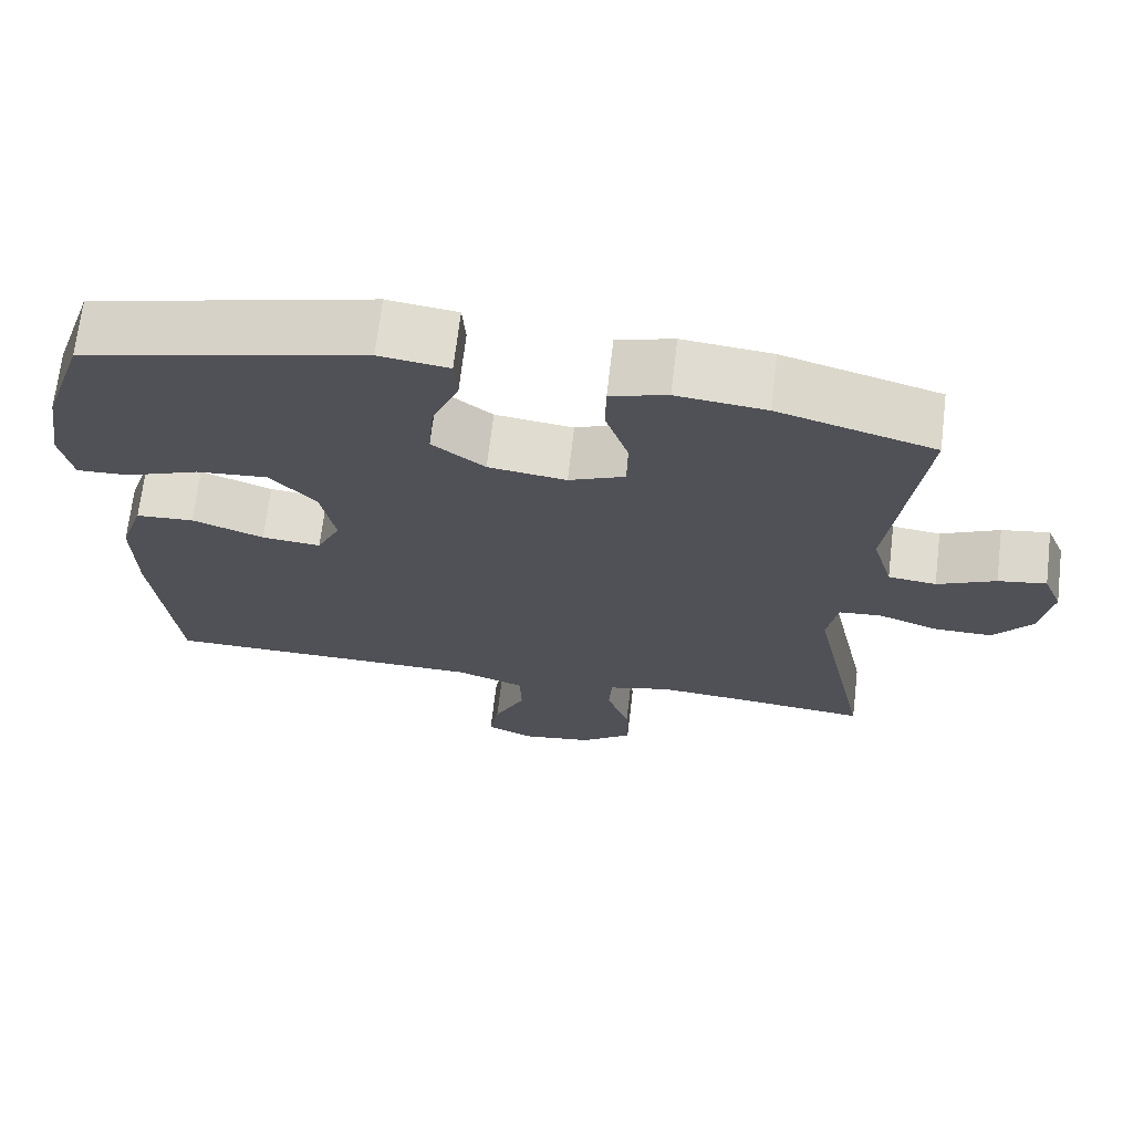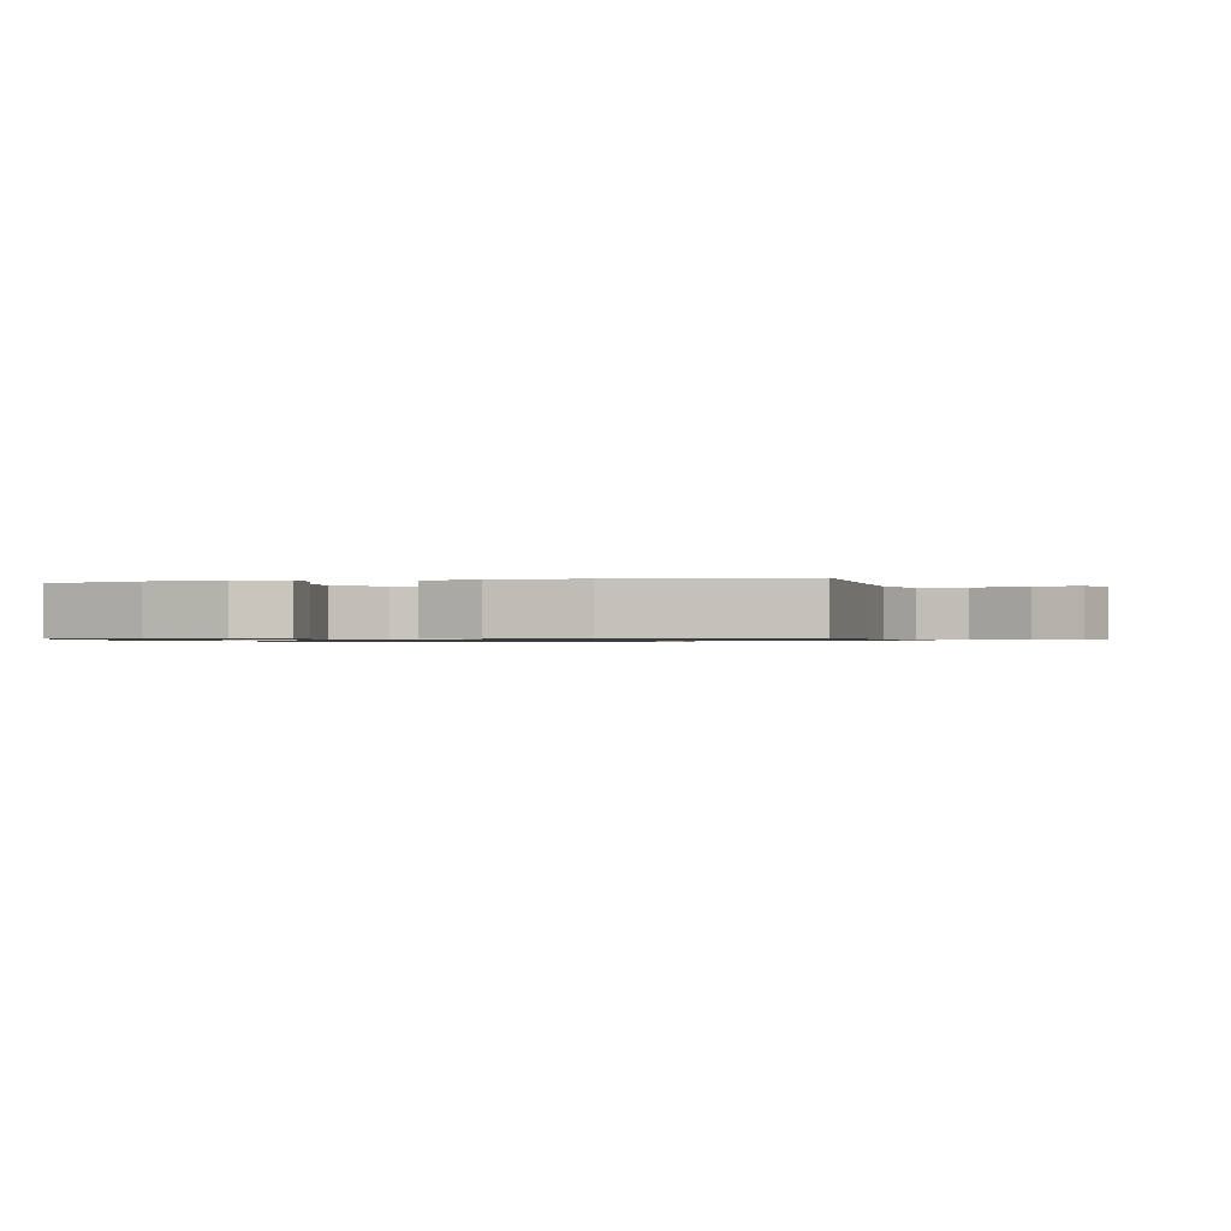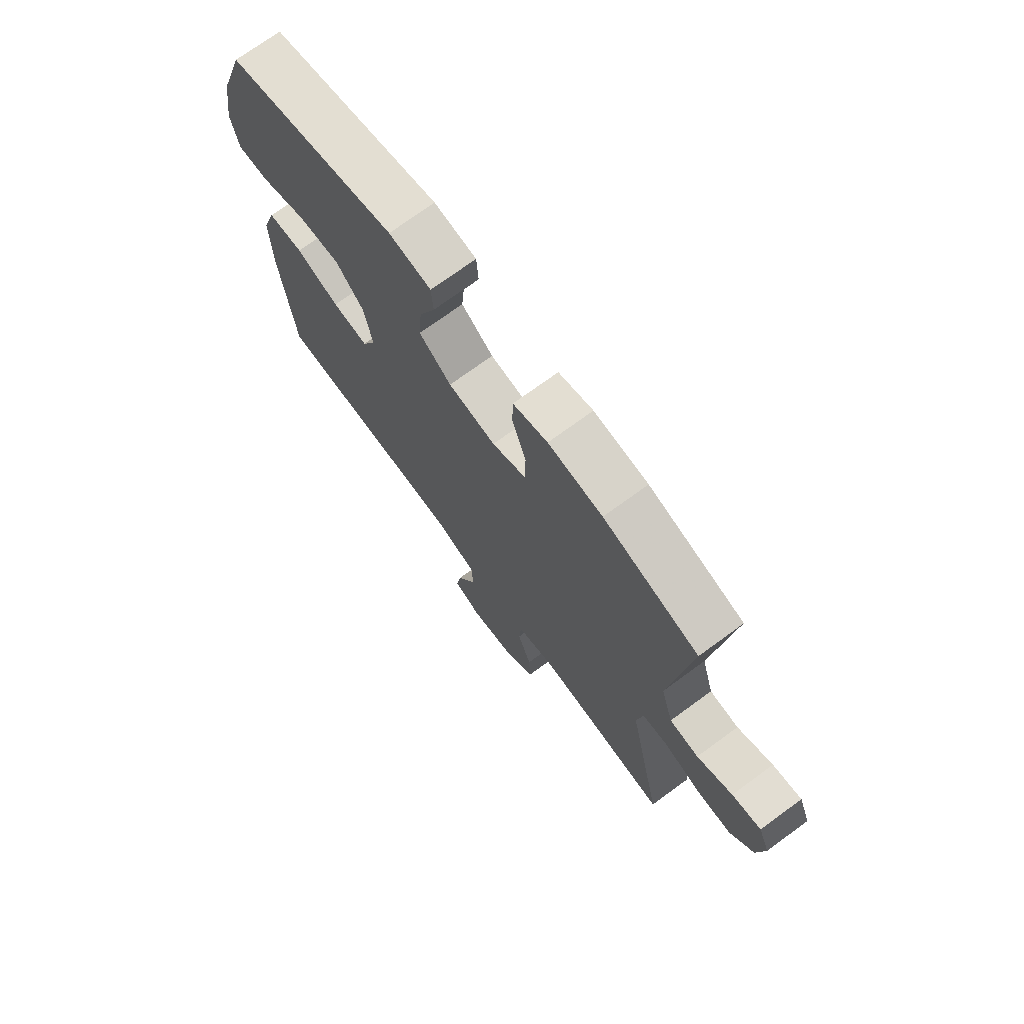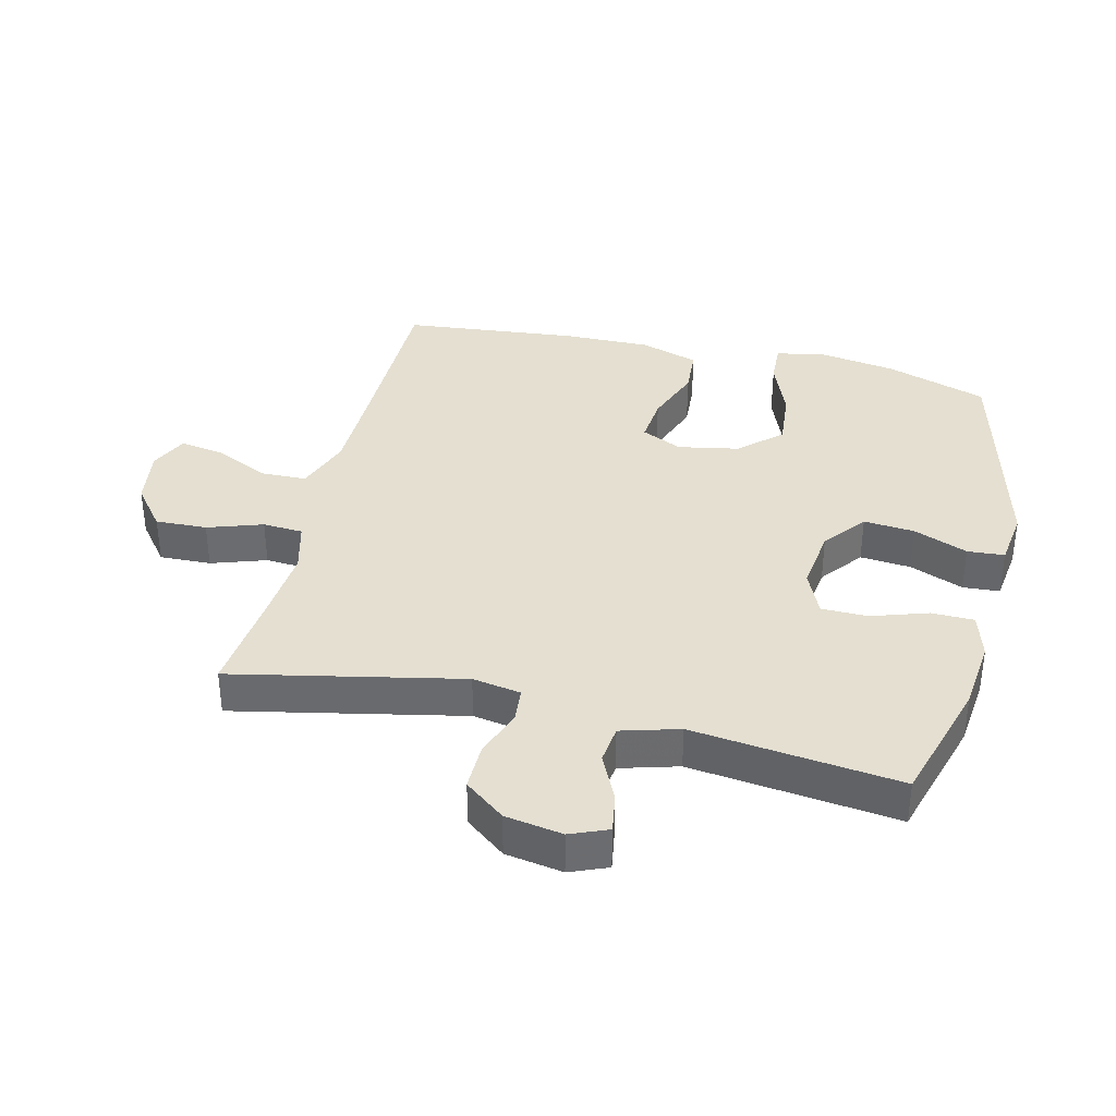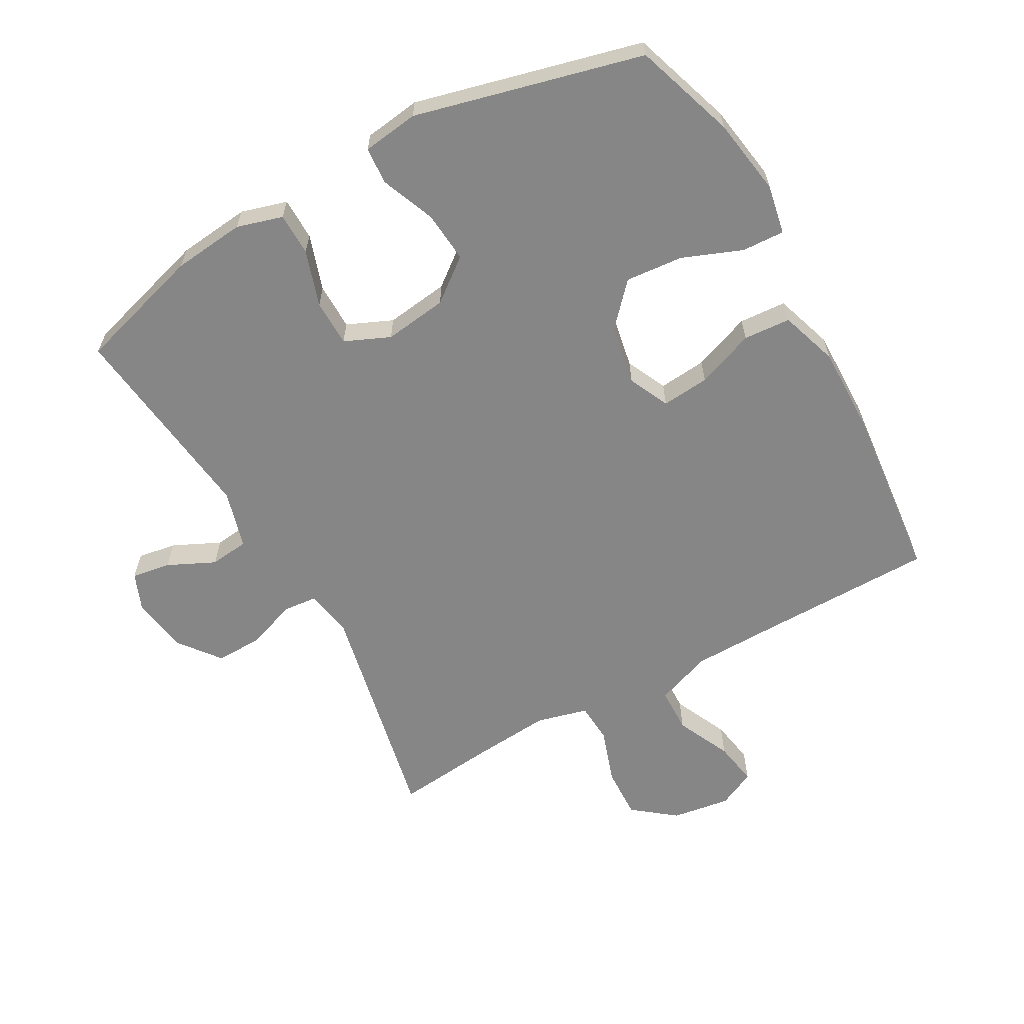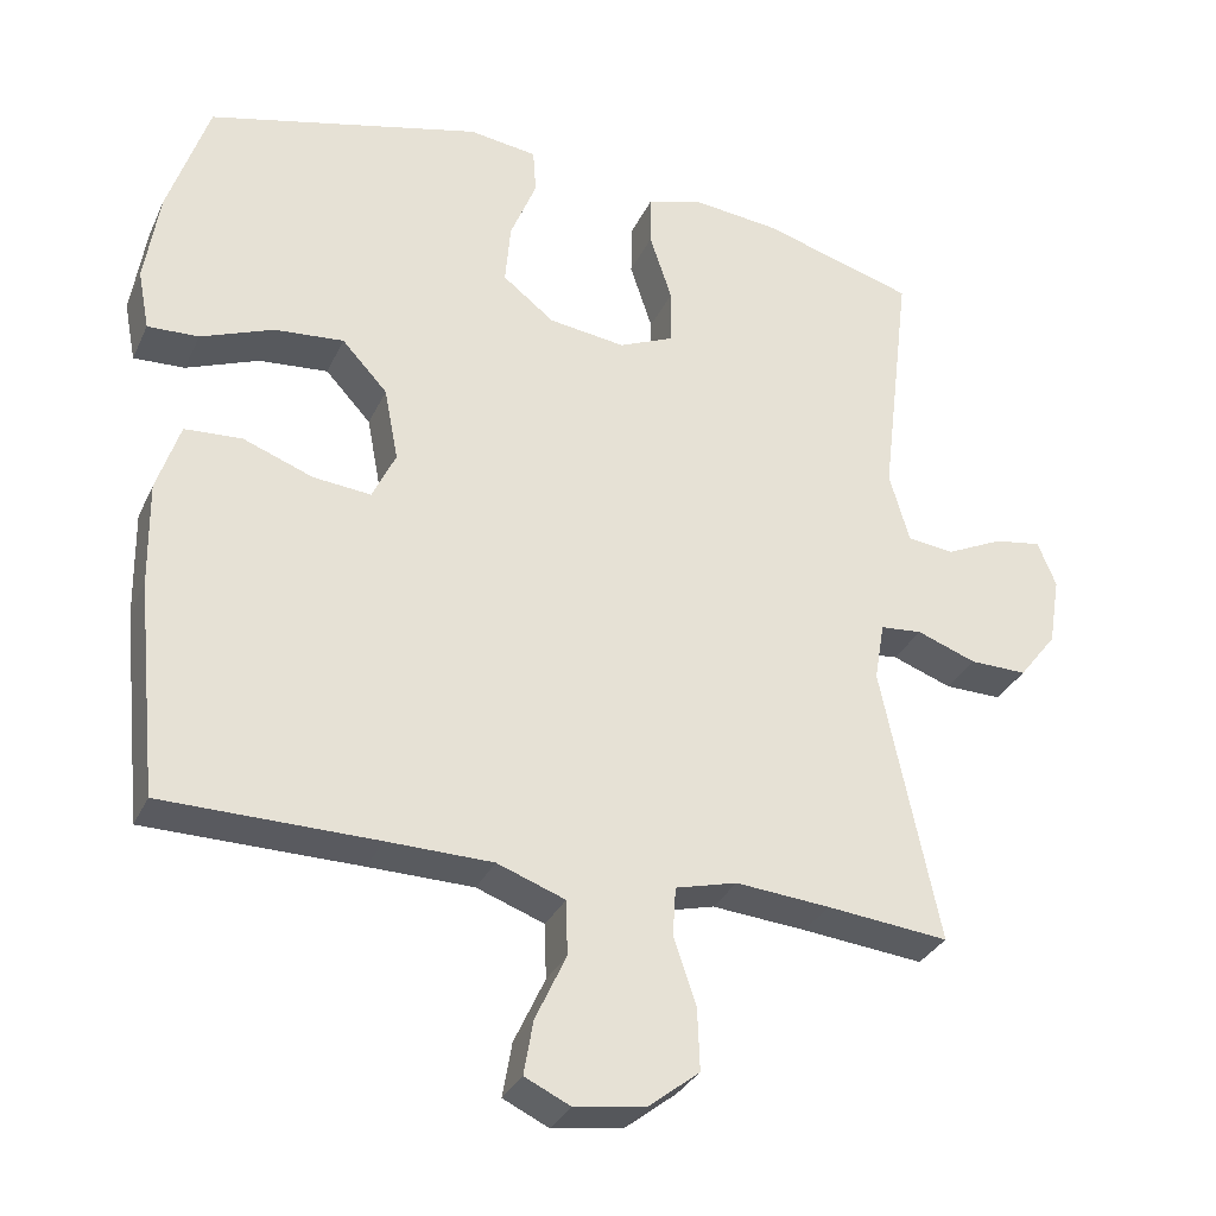
<metadata>
{"format":"obj","ext":"obj","renderer":"f3d","projection":"perspective","resolution":1024,"background":"white","views":[{"elev":69.3,"azim":-173.2,"up":"+Z"},{"elev":-0.8,"azim":104.1,"up":"+Y"},{"elev":72.8,"azim":-126.2,"up":"+Z"},{"elev":36.7,"azim":-76.4,"up":"+Y"},{"elev":-62.1,"azim":29.2,"up":"+Y"},{"elev":-31.7,"azim":158.2,"up":"+Z"}]}
</metadata>
<code>
v -0.5 0.07 0.5
v -0.302 0.07 0.558
v -0.189 0.07 0.57
v -0.117 0.07 0.549
v -0.116 0.07 0.482
v -0.145 0.07 0.394
v -0.144 0.07 0.321
v -0.073 0.07 0.29
v 0.026 0.07 0.303
v 0.093 0.07 0.355
v 0.086 0.07 0.435
v 0.052 0.07 0.52
v 0.056 0.07 0.578
v 0.144 0.07 0.59
v 0.5 0.07 0.5
v 0.553 0.07 0.341
v 0.572 0.07 0.22
v 0.557 0.07 0.143
v 0.491 0.07 0.146
v 0.397 0.07 0.183
v 0.307 0.07 0.191
v 0.248 0.07 0.127
v 0.23 0.07 0.032
v 0.26 0.07 -0.032
v 0.335 0.07 -0.025
v 0.426 0.07 0.009
v 0.5 0.07 0.004
v 0.53 0.07 -0.087
v 0.528 0.07 -0.224
v 0.5 0.07 -0.5
v 0.223 0.07 -0.502
v 0.087 0.07 -0.504
v -0.001 0.07 -0.536
v -0.003 0.07 -0.607
v 0.037 0.07 -0.693
v 0.049 0.07 -0.763
v -0.01 0.07 -0.791
v -0.102 0.07 -0.777
v -0.168 0.07 -0.725
v -0.165 0.07 -0.644
v -0.136 0.07 -0.558
v -0.14 0.07 -0.495
v -0.22 0.07 -0.474
v -0.342 0.07 -0.484
v -0.5 0.07 -0.5
v -0.425 0.07 -0.141
v -0.438 0.07 -0.065
v -0.492 0.07 -0.06
v -0.569 0.07 -0.088
v -0.643 0.07 -0.089
v -0.692 0.07 -0.026
v -0.707 0.07 0.064
v -0.683 0.07 0.123
v -0.622 0.07 0.113
v -0.548 0.07 0.078
v -0.487 0.07 0.085
v -0.461 0.07 0.176
v -0.5 0 0.5
v -0.302 0 0.558
v -0.189 0 0.57
v -0.117 0 0.549
v -0.116 0 0.482
v -0.145 0 0.394
v -0.144 0 0.321
v -0.073 0 0.29
v 0.026 0 0.303
v 0.093 0 0.355
v 0.086 0 0.435
v 0.052 0 0.52
v 0.056 0 0.578
v 0.144 0 0.59
v 0.5 0 0.5
v 0.553 0 0.341
v 0.572 0 0.22
v 0.557 0 0.143
v 0.491 0 0.146
v 0.397 0 0.183
v 0.307 0 0.191
v 0.248 0 0.127
v 0.23 0 0.032
v 0.26 0 -0.032
v 0.335 0 -0.025
v 0.426 0 0.009
v 0.5 0 0.004
v 0.53 0 -0.087
v 0.528 0 -0.224
v 0.5 0 -0.5
v 0.223 0 -0.502
v 0.087 0 -0.504
v -0.001 0 -0.536
v -0.003 0 -0.607
v 0.037 0 -0.693
v 0.049 0 -0.763
v -0.01 0 -0.791
v -0.102 0 -0.777
v -0.168 0 -0.725
v -0.165 0 -0.644
v -0.136 0 -0.558
v -0.14 0 -0.495
v -0.22 0 -0.474
v -0.342 0 -0.484
v -0.5 0 -0.5
v -0.425 0 -0.141
v -0.438 0 -0.065
v -0.492 0 -0.06
v -0.569 0 -0.088
v -0.643 0 -0.089
v -0.692 0 -0.026
v -0.707 0 0.064
v -0.683 0 0.123
v -0.622 0 0.113
v -0.548 0 0.078
v -0.487 0 0.085
v -0.461 0 0.176
f 52 53 54 55
f 50 51 52 55
f 48 49 50 55
f 47 48 55 56
f 44 45 46
f 43 44 46 47
f 42 43 47 56
f 38 39 40 41
f 38 41 42
f 37 38 42
f 34 35 36 37
f 33 34 37 42
f 32 33 42 56
f 28 29 30 31
f 25 26 27 28
f 24 25 28 31
f 23 24 31 32
f 17 18 19 20
f 17 20 21
f 16 17 21
f 15 16 21
f 14 15 21 22
f 11 12 13 14
f 10 11 14 22
f 3 4 5 6
f 3 6 7
f 57 1 2 3
f 57 3 7
f 56 57 7 8
f 32 56 8 9
f 22 23 32
f 9 10 22 32
f 112 111 110 109
f 112 109 108 107
f 112 107 106 105
f 113 112 105 104
f 103 102 101
f 104 103 101 100
f 113 104 100 99
f 98 97 96 95
f 99 98 95
f 99 95 94
f 94 93 92 91
f 99 94 91 90
f 113 99 90 89
f 88 87 86 85
f 85 84 83 82
f 88 85 82 81
f 89 88 81 80
f 77 76 75 74
f 78 77 74
f 78 74 73
f 78 73 72
f 79 78 72 71
f 71 70 69 68
f 79 71 68 67
f 63 62 61 60
f 64 63 60
f 60 59 58 114
f 64 60 114
f 65 64 114 113
f 66 65 113 89
f 89 80 79
f 89 79 67 66
f 1 58 59 2
f 2 59 60 3
f 3 60 61 4
f 4 61 62 5
f 5 62 63 6
f 6 63 64 7
f 7 64 65 8
f 8 65 66 9
f 9 66 67 10
f 10 67 68 11
f 11 68 69 12
f 12 69 70 13
f 13 70 71 14
f 14 71 72 15
f 15 72 73 16
f 16 73 74 17
f 17 74 75 18
f 18 75 76 19
f 19 76 77 20
f 20 77 78 21
f 21 78 79 22
f 22 79 80 23
f 23 80 81 24
f 24 81 82 25
f 25 82 83 26
f 26 83 84 27
f 27 84 85 28
f 28 85 86 29
f 29 86 87 30
f 30 87 88 31
f 31 88 89 32
f 32 89 90 33
f 33 90 91 34
f 34 91 92 35
f 35 92 93 36
f 36 93 94 37
f 37 94 95 38
f 38 95 96 39
f 39 96 97 40
f 40 97 98 41
f 41 98 99 42
f 42 99 100 43
f 43 100 101 44
f 44 101 102 45
f 45 102 103 46
f 46 103 104 47
f 47 104 105 48
f 48 105 106 49
f 49 106 107 50
f 50 107 108 51
f 51 108 109 52
f 52 109 110 53
f 53 110 111 54
f 54 111 112 55
f 55 112 113 56
f 56 113 114 57
f 57 114 58 1

</code>
